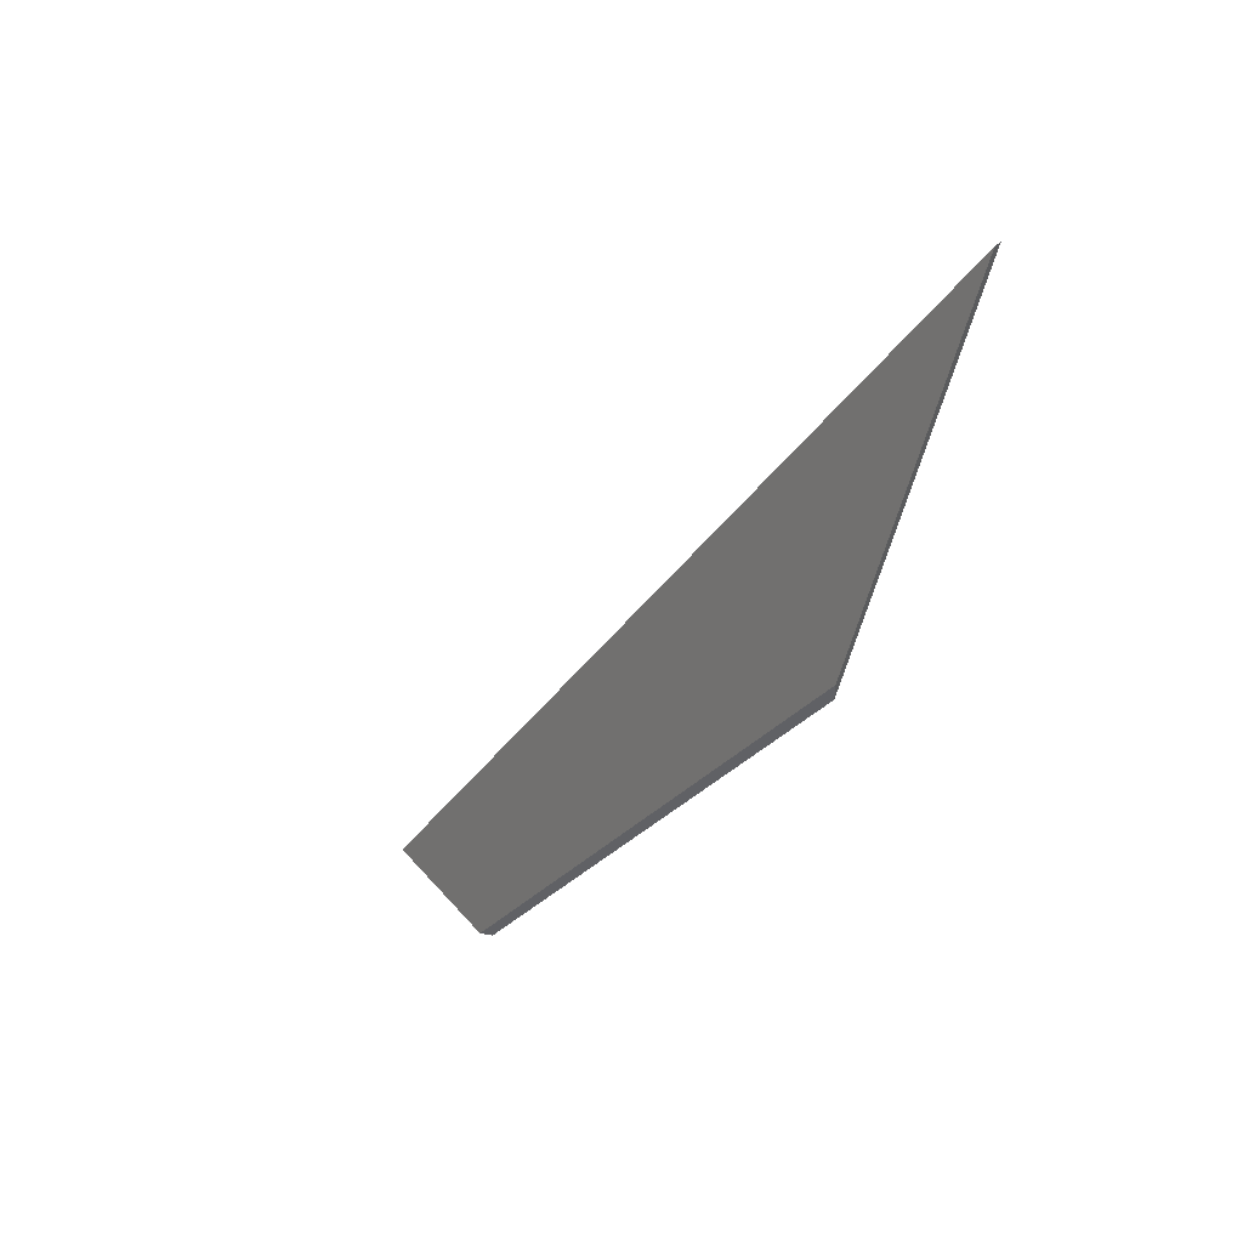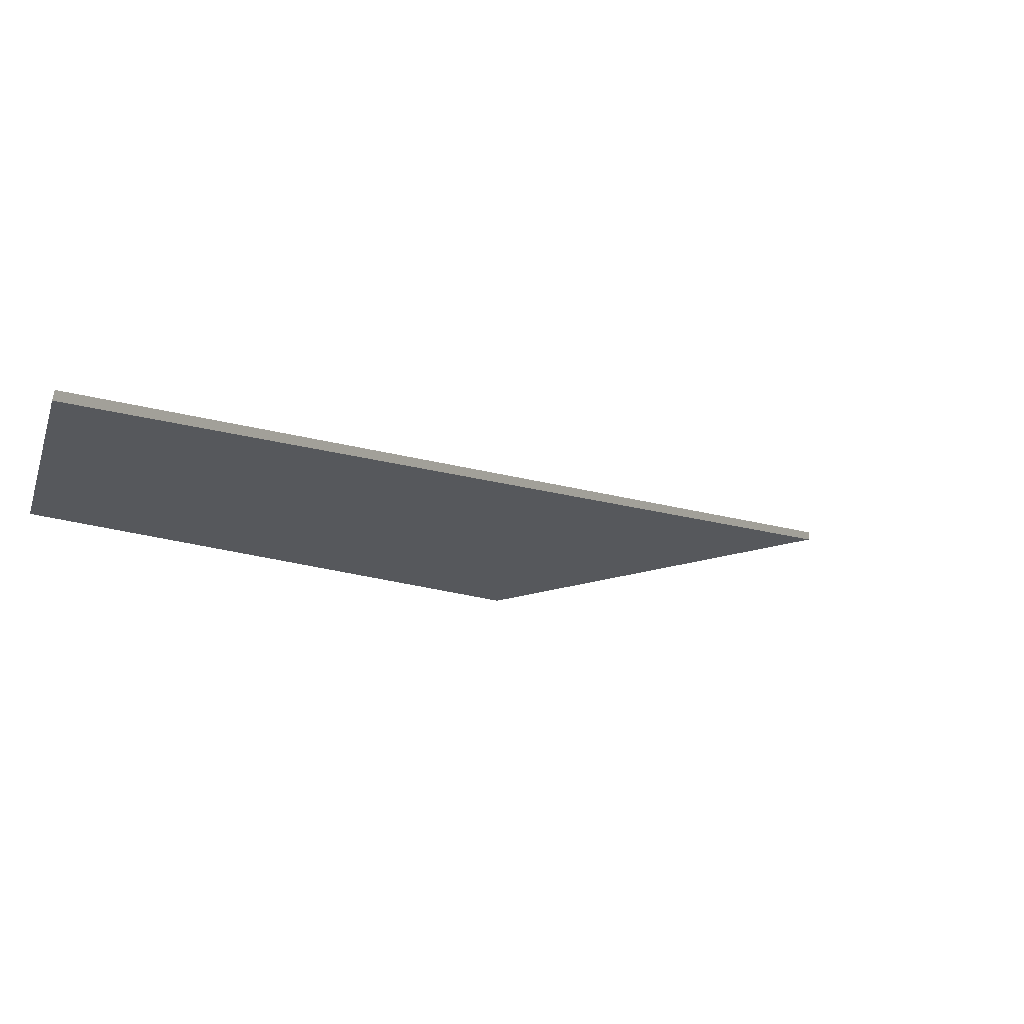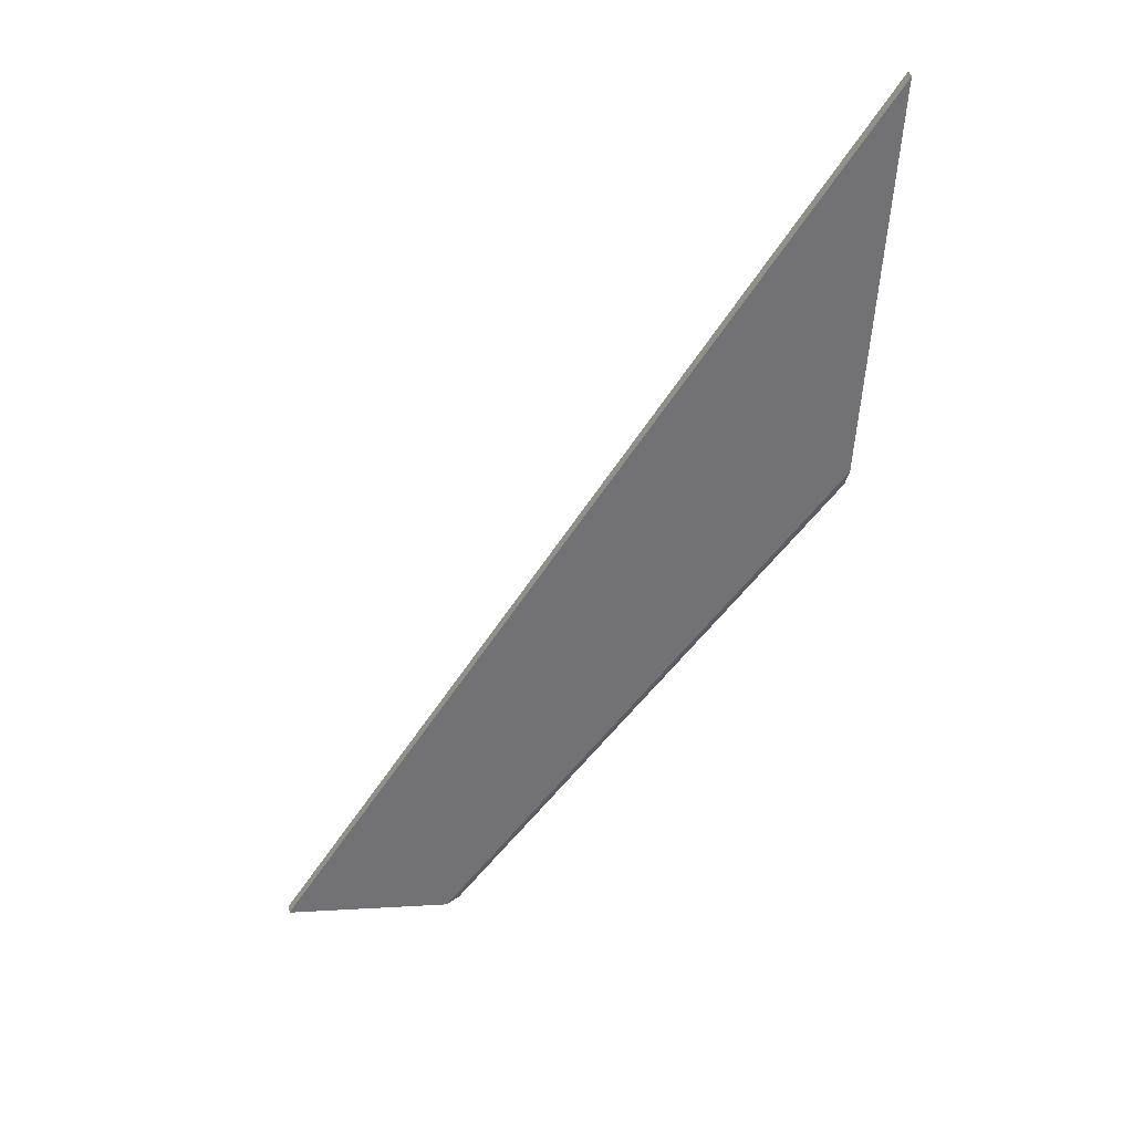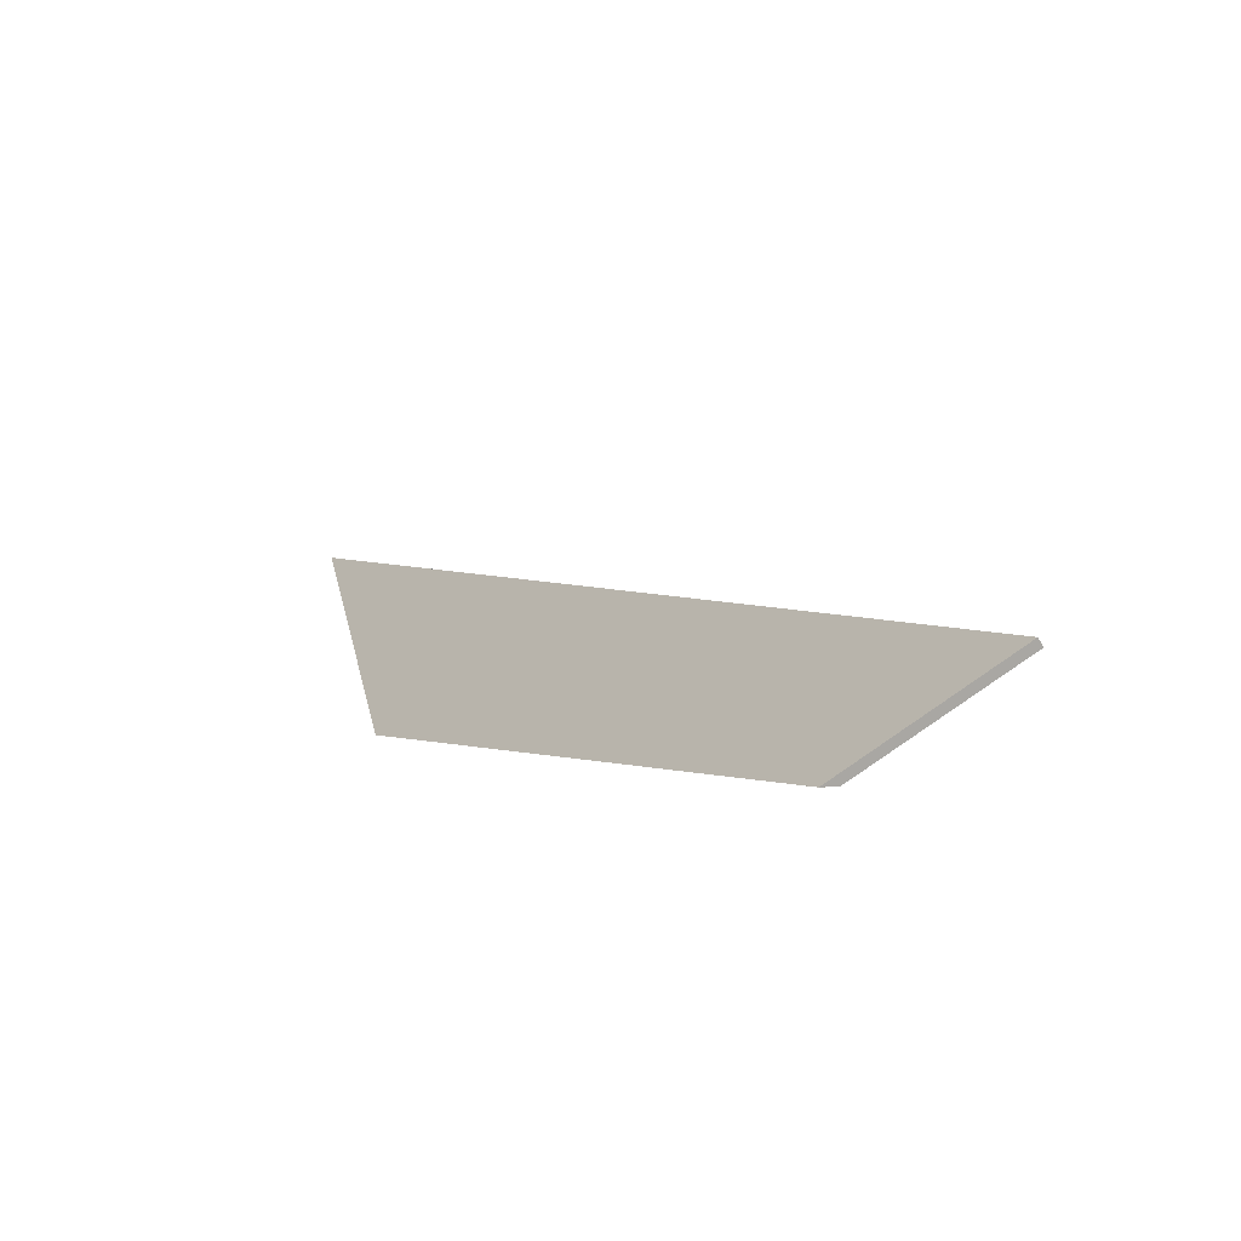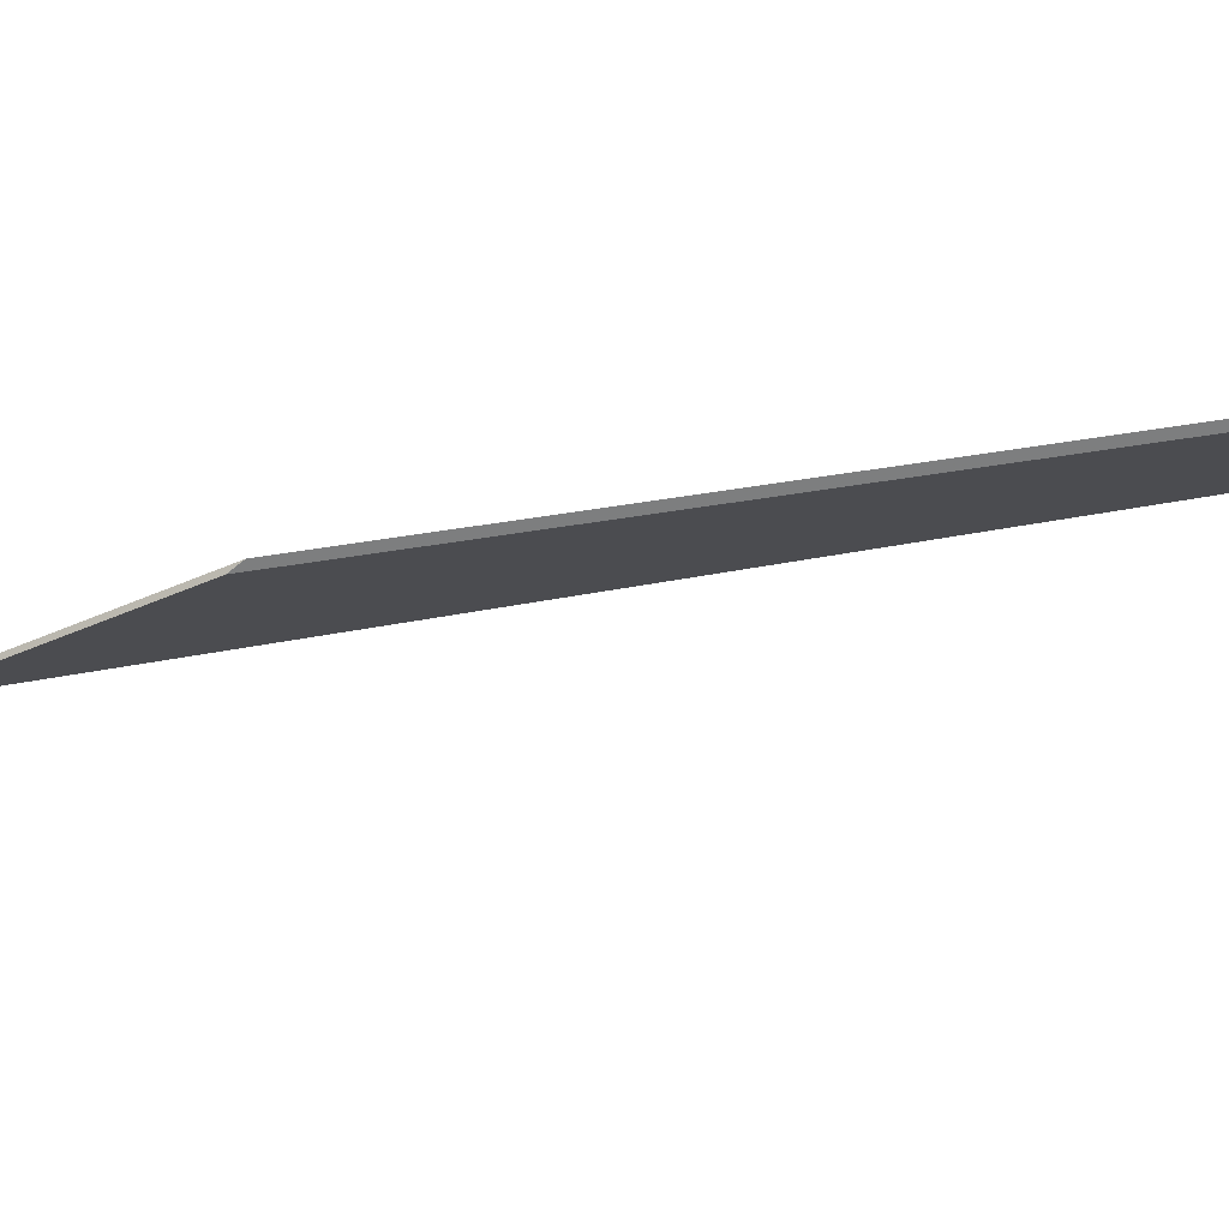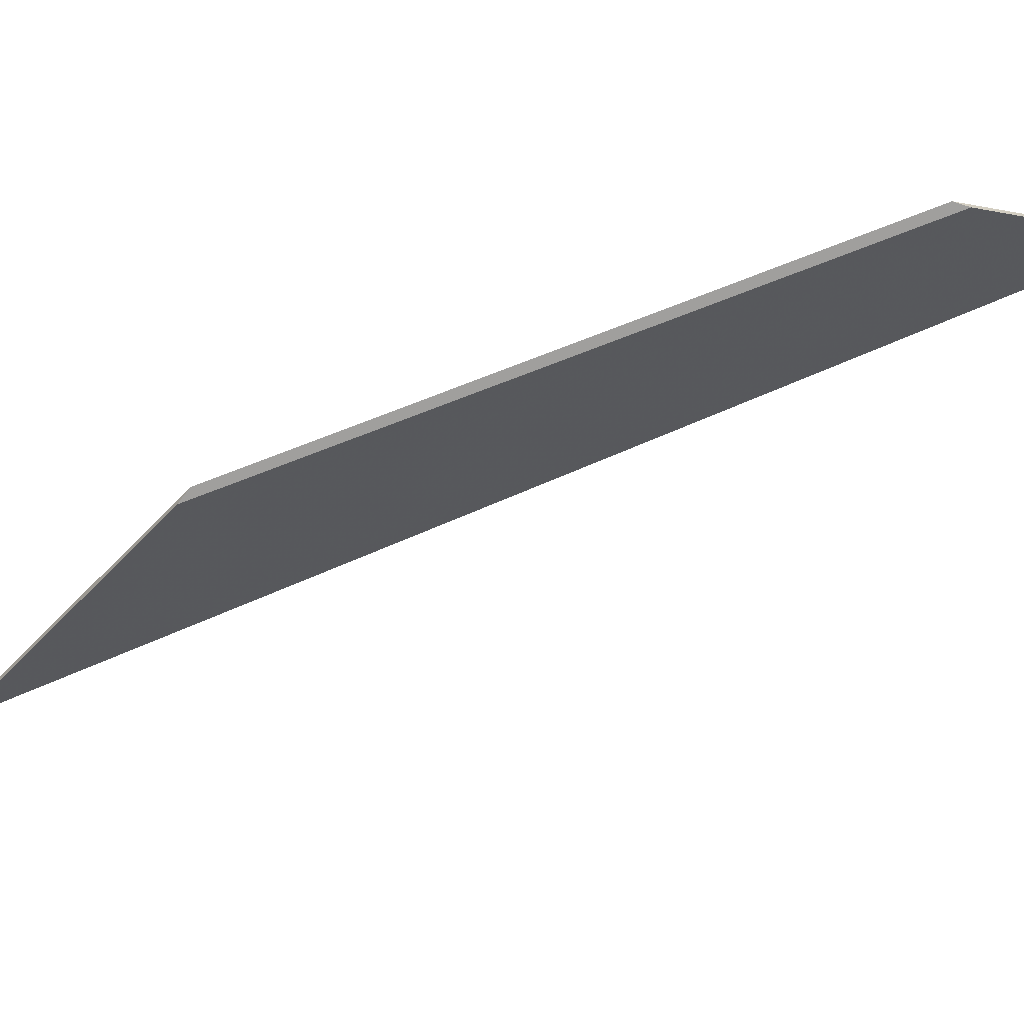
<metadata>
{"format":"obj","ext":"obj","renderer":"f3d","projection":"perspective","resolution":1024,"background":"white","views":[{"elev":39.1,"azim":40.7,"up":"+Z"},{"elev":-8.0,"azim":-114.4,"up":"+Y"},{"elev":48.3,"azim":-15.8,"up":"+Z"},{"elev":-73.8,"azim":-158.7,"up":"+Z"},{"elev":-40.2,"azim":138.3,"up":"+Y"},{"elev":-54.7,"azim":150.2,"up":"+Y"}]}
</metadata>
<code>
v 1.109 0.004659 1.54
v 1.154 -0.009991 1.548
v 1.264 -0.009991 1.698
v 1.278 0.01308 1.8
v 1.278 0.01514 1.8
v 1.278 0.01308 1.8
v 1.264 -0.009991 1.698
v 1.264 -0.00909 1.693
v 1.264 -0.00909 1.693
v 1.264 -0.009991 1.698
v 1.154 -0.009991 1.548
v 1.158 -0.00909 1.549
v 1.158 -0.00909 1.549
v 1.154 -0.009991 1.548
v 1.109 0.004659 1.54
v 1.11 0.006732 1.541
v 1.11 0.006732 1.541
v 1.109 0.004659 1.54
v 1.278 0.01308 1.8
v 1.278 0.01514 1.8
v 1.278 0.01514 1.8
v 1.264 -0.00909 1.693
v 1.158 -0.00909 1.549
v 1.11 0.006732 1.541
f 1 2 3
f 1 3 4
f 5 6 7
f 5 7 8
f 9 10 11
f 9 11 12
f 13 14 15
f 13 15 16
f 17 18 19
f 17 19 20
f 21 22 23
f 21 23 24

</code>
